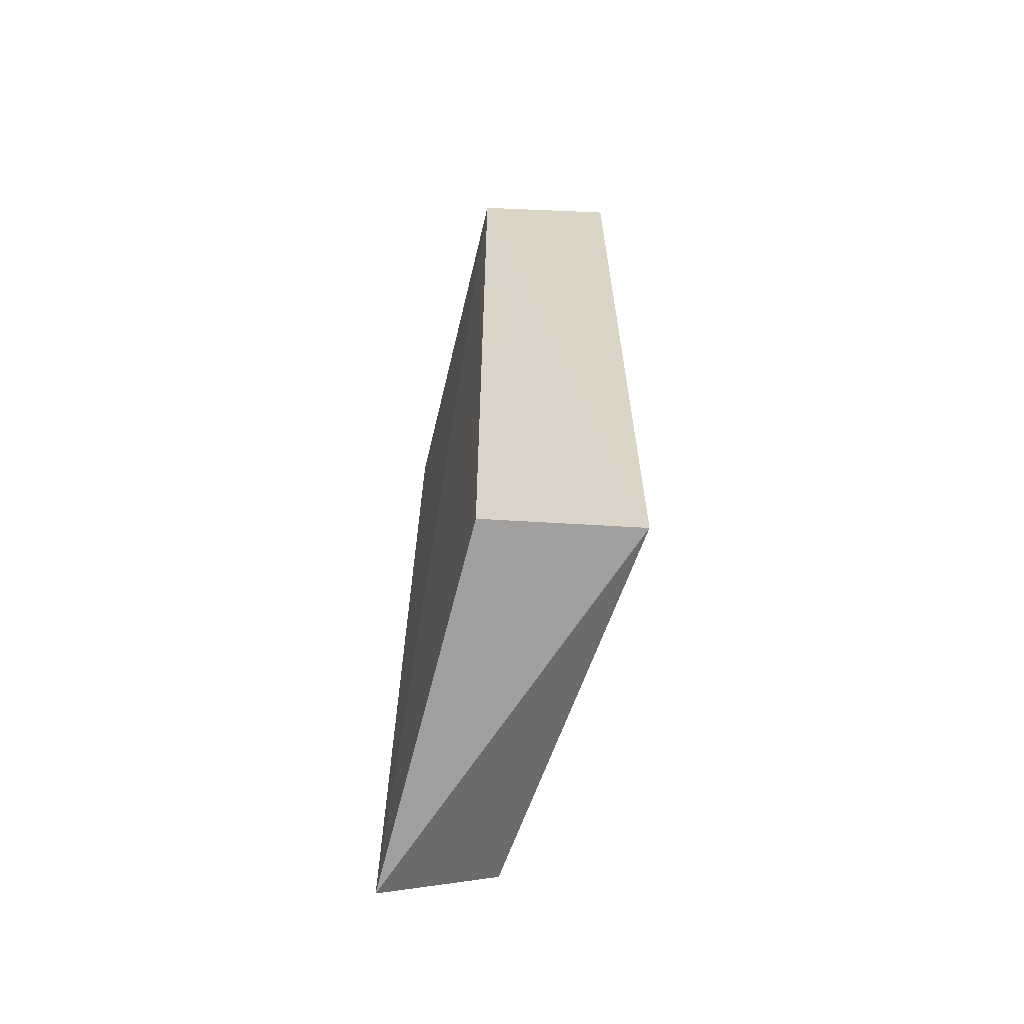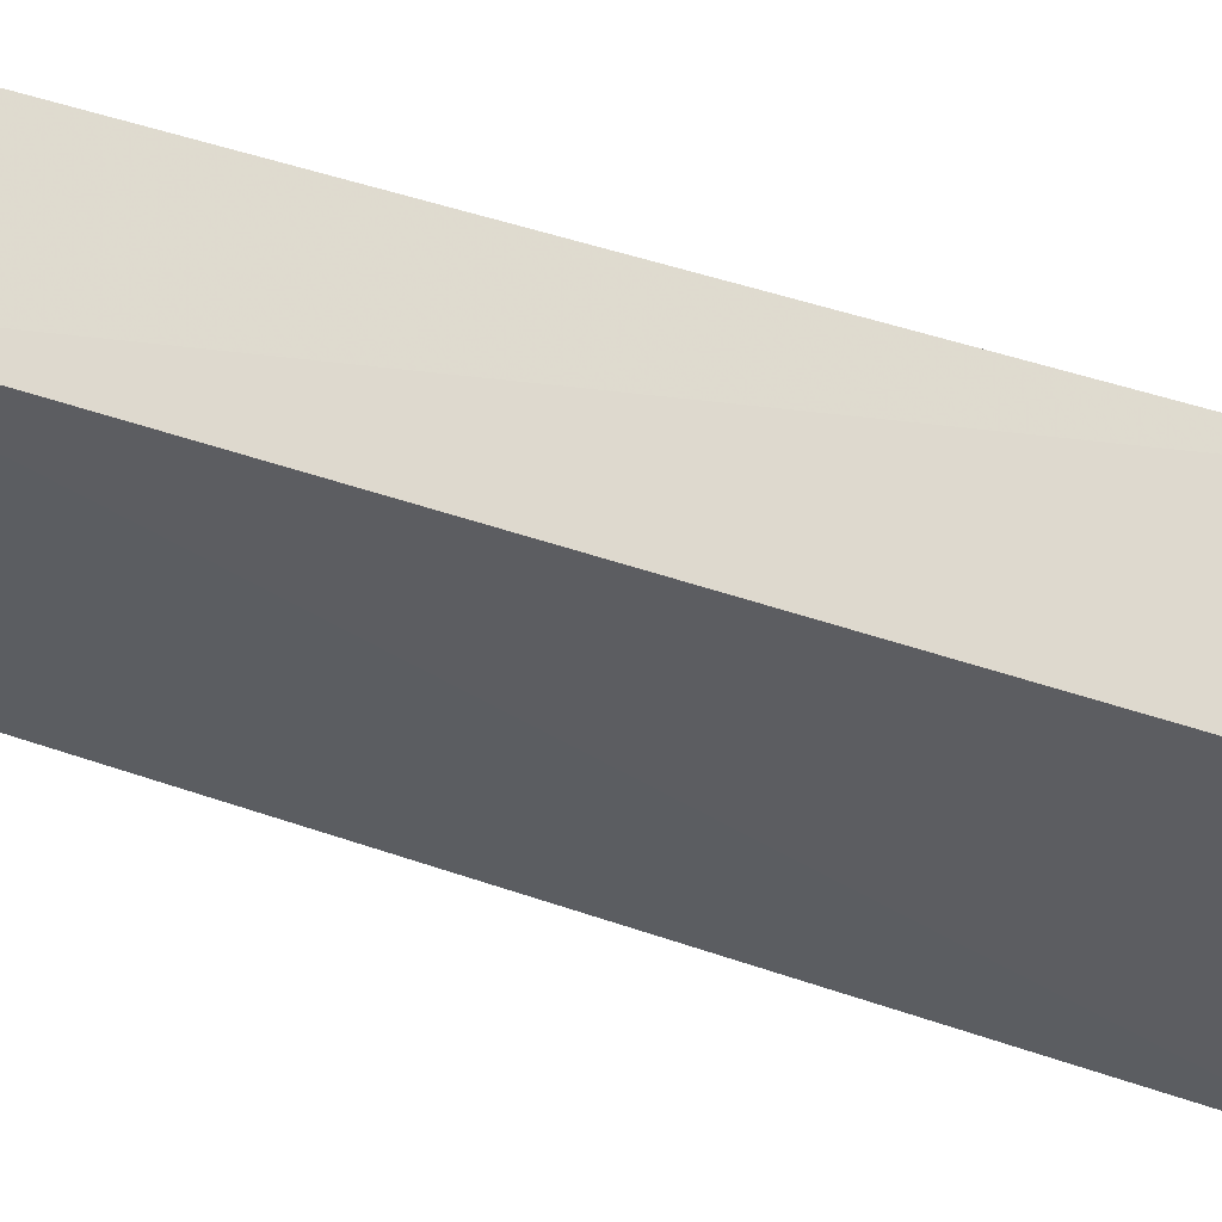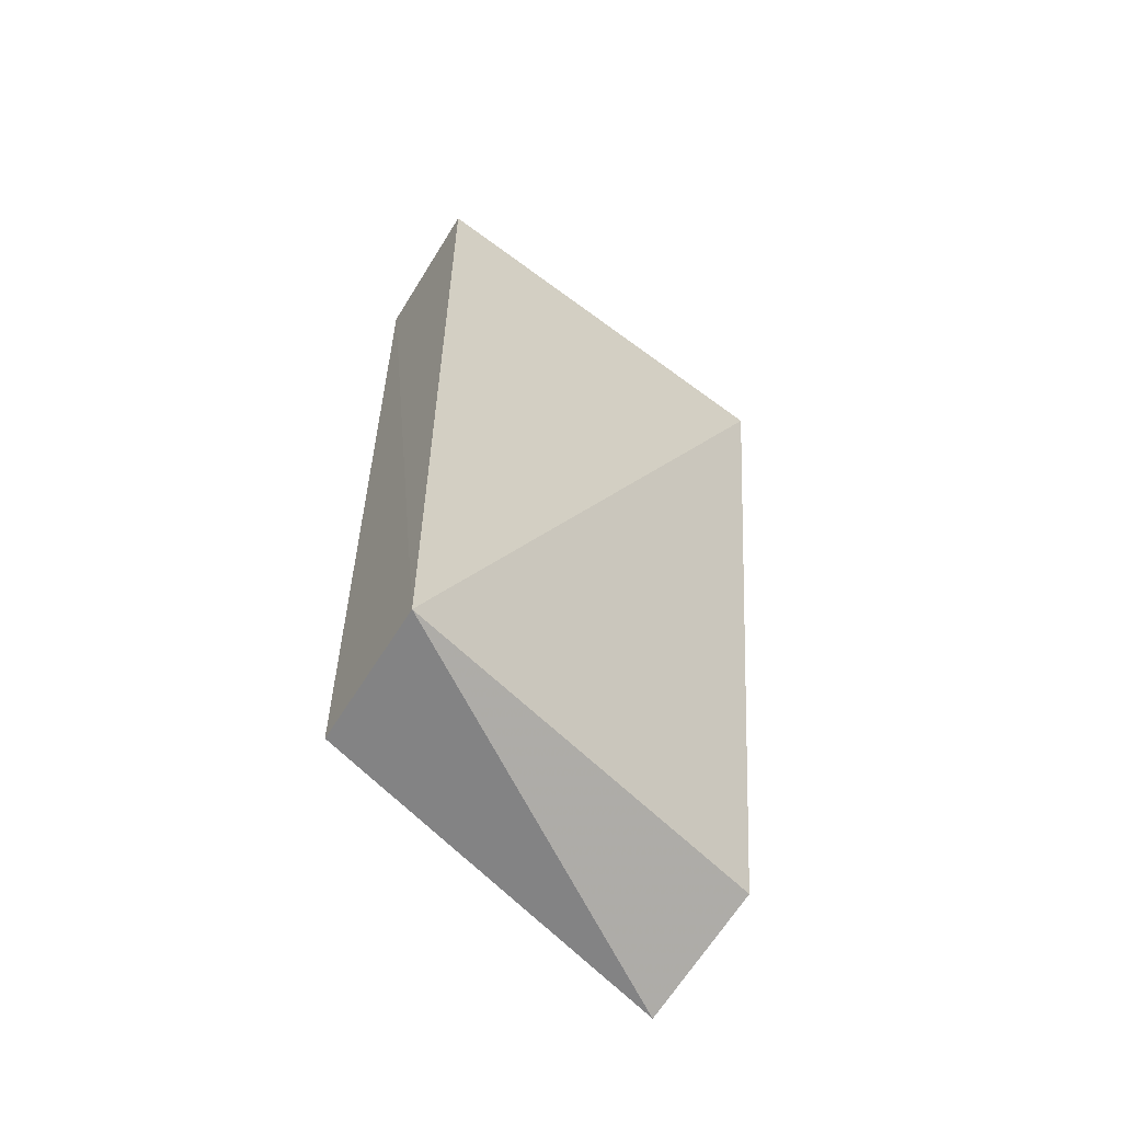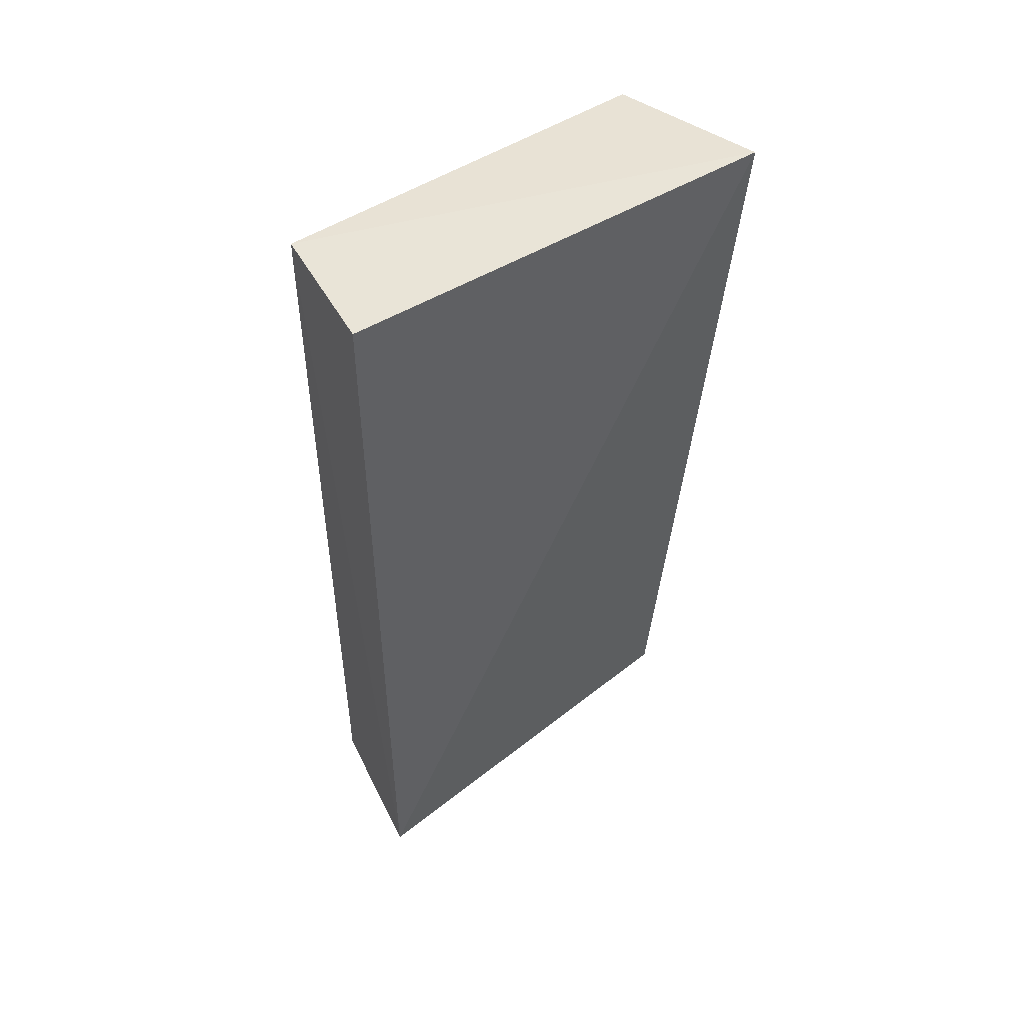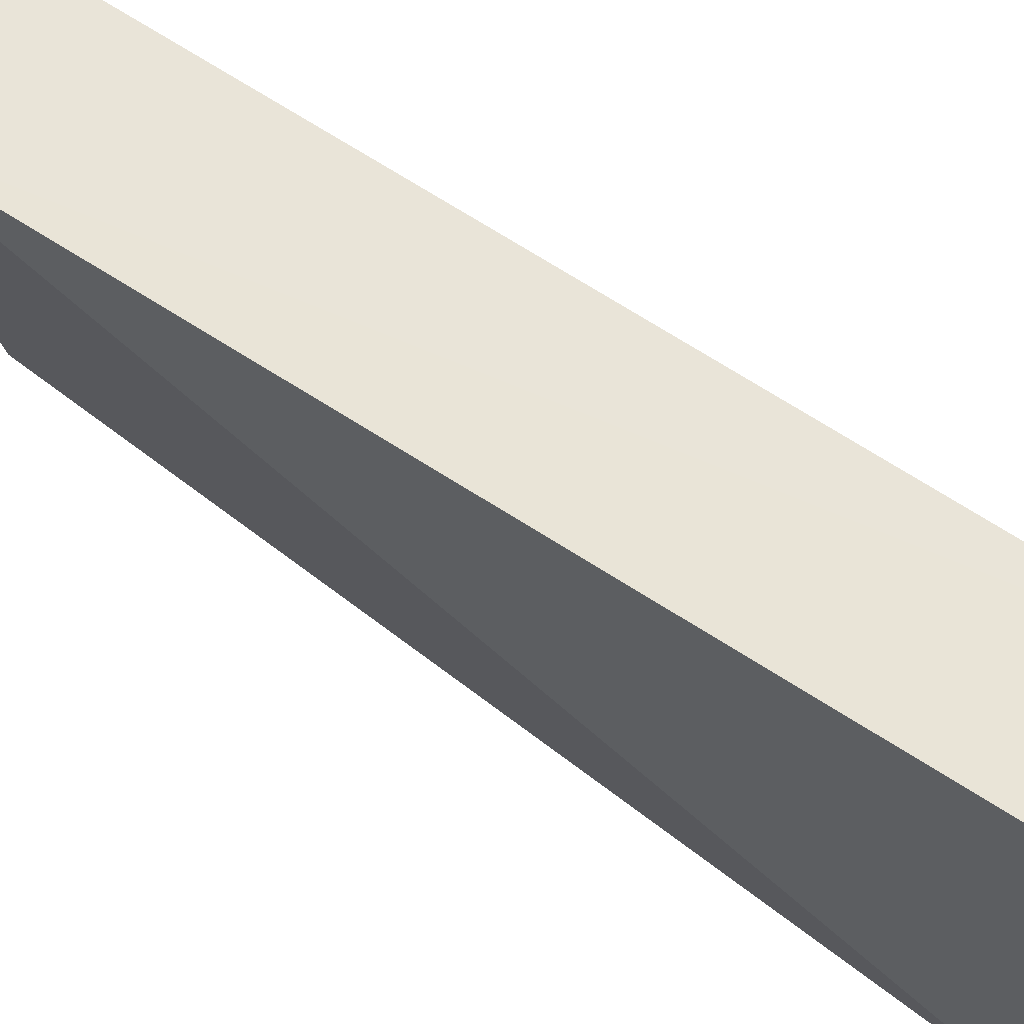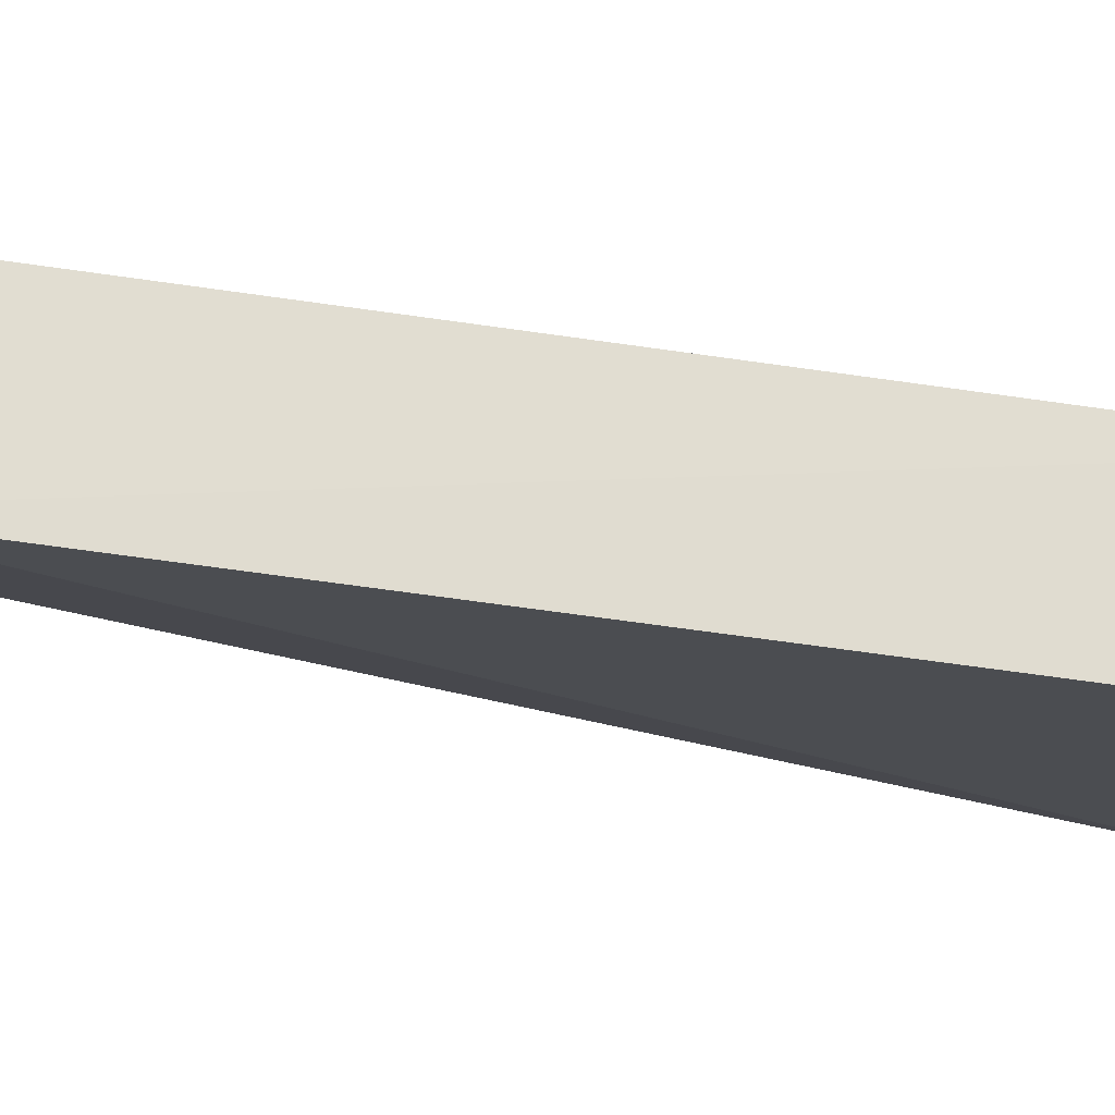
<metadata>
{"format":"obj","ext":"obj","renderer":"f3d","projection":"perspective","resolution":1024,"background":"white","views":[{"elev":-61.4,"azim":166.7,"up":"+Z"},{"elev":60.6,"azim":108.4,"up":"+Y"},{"elev":-58.1,"azim":-131.2,"up":"+Z"},{"elev":49.5,"azim":-125.8,"up":"+Z"},{"elev":70.1,"azim":-57.2,"up":"+Y"},{"elev":79.2,"azim":-82.1,"up":"+Y"}]}
</metadata>
<code>
v -0.02921 0.02981 0.1292
v -0.02921 -0.02391 0.1292
v -0.02784 -0.02268 0.004801
v -0.05003 0.03359 0.01379
v -0.05234 -0.0278 0.1321
v -0.02921 0.02981 0.01408
v -0.04924 0.0331 0.1307
v -0.04456 -0.02391 0.01408
f 1 2 3
f 5 2 1
f 5 3 2
f 6 1 3
f 6 3 4
f 6 4 1
f 7 5 1
f 7 1 4
f 7 4 5
f 8 5 4
f 8 4 3
f 8 3 5

</code>
